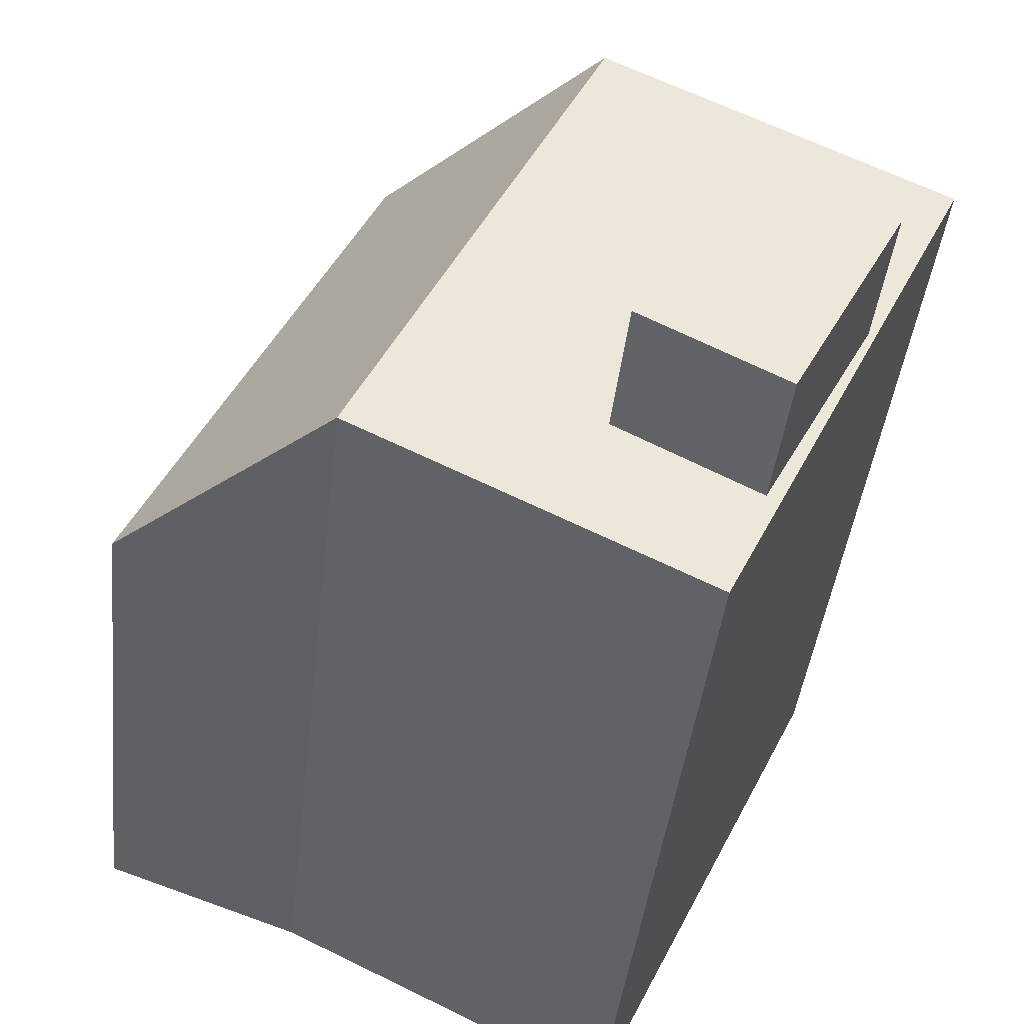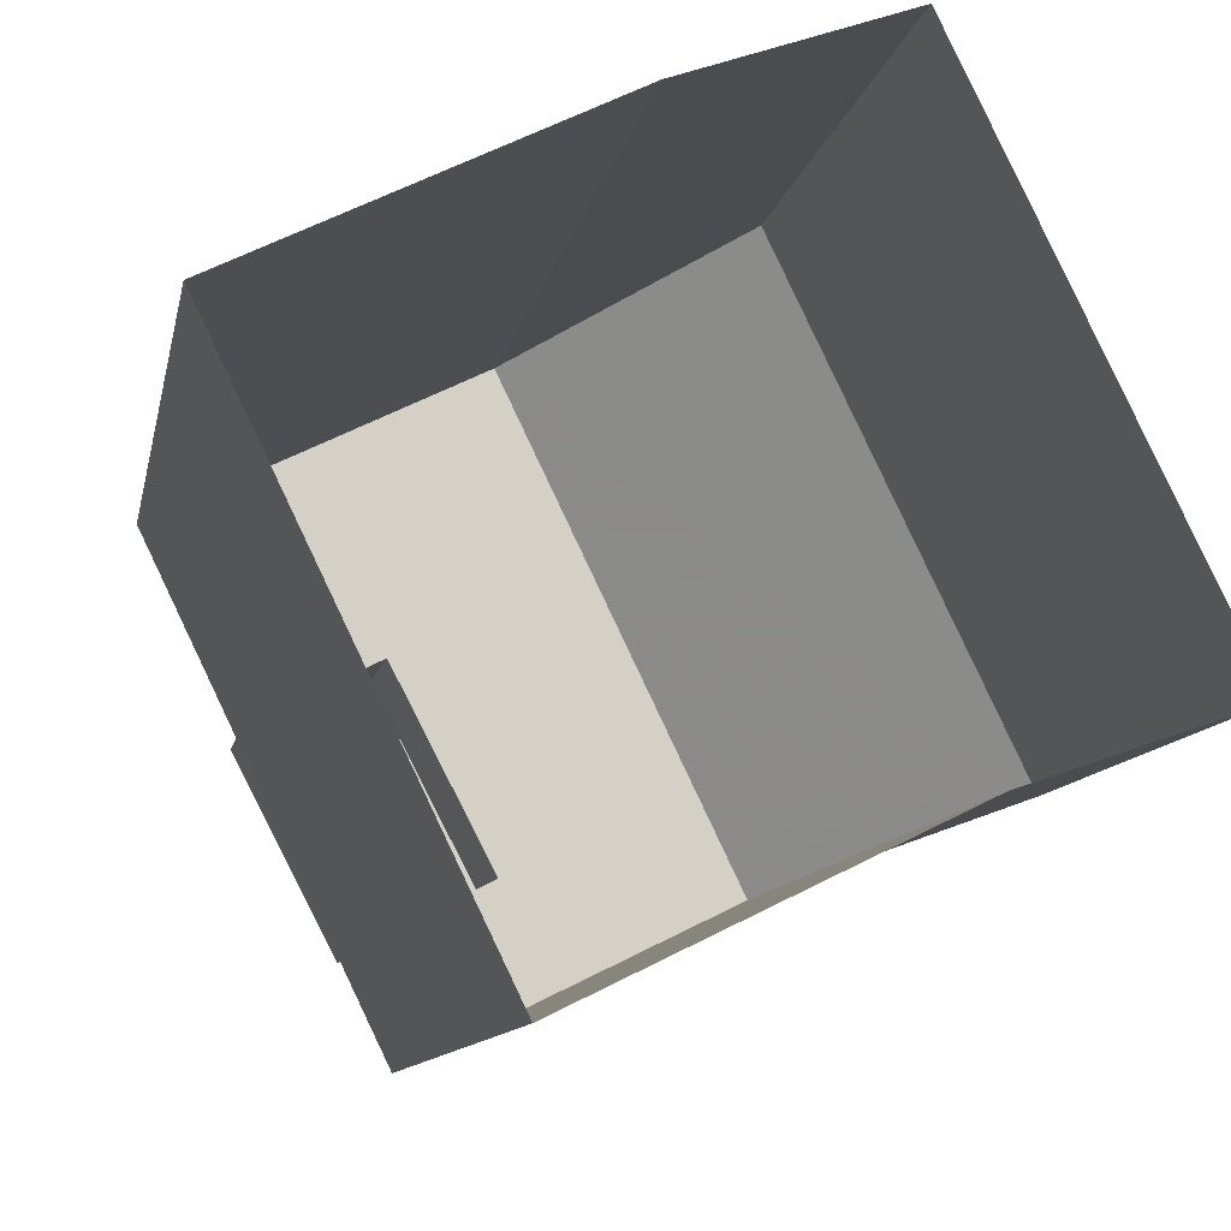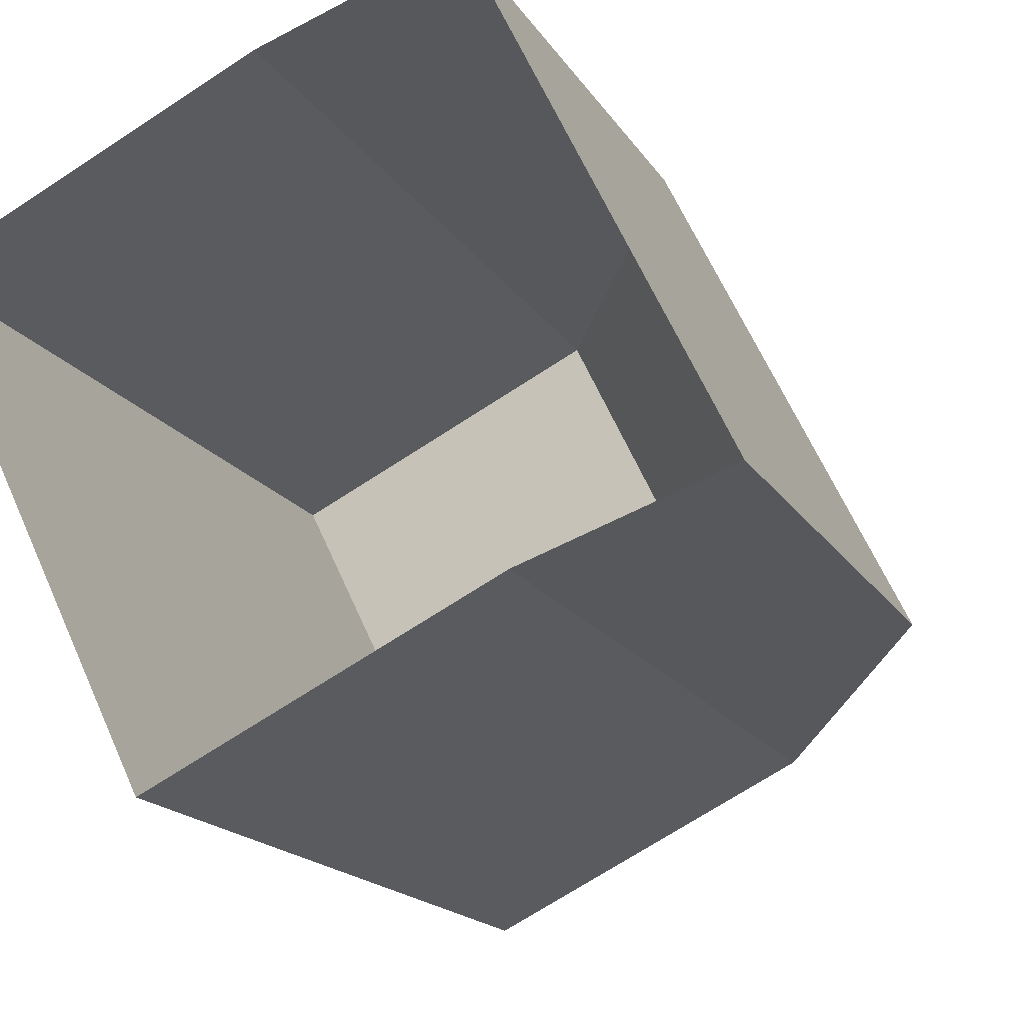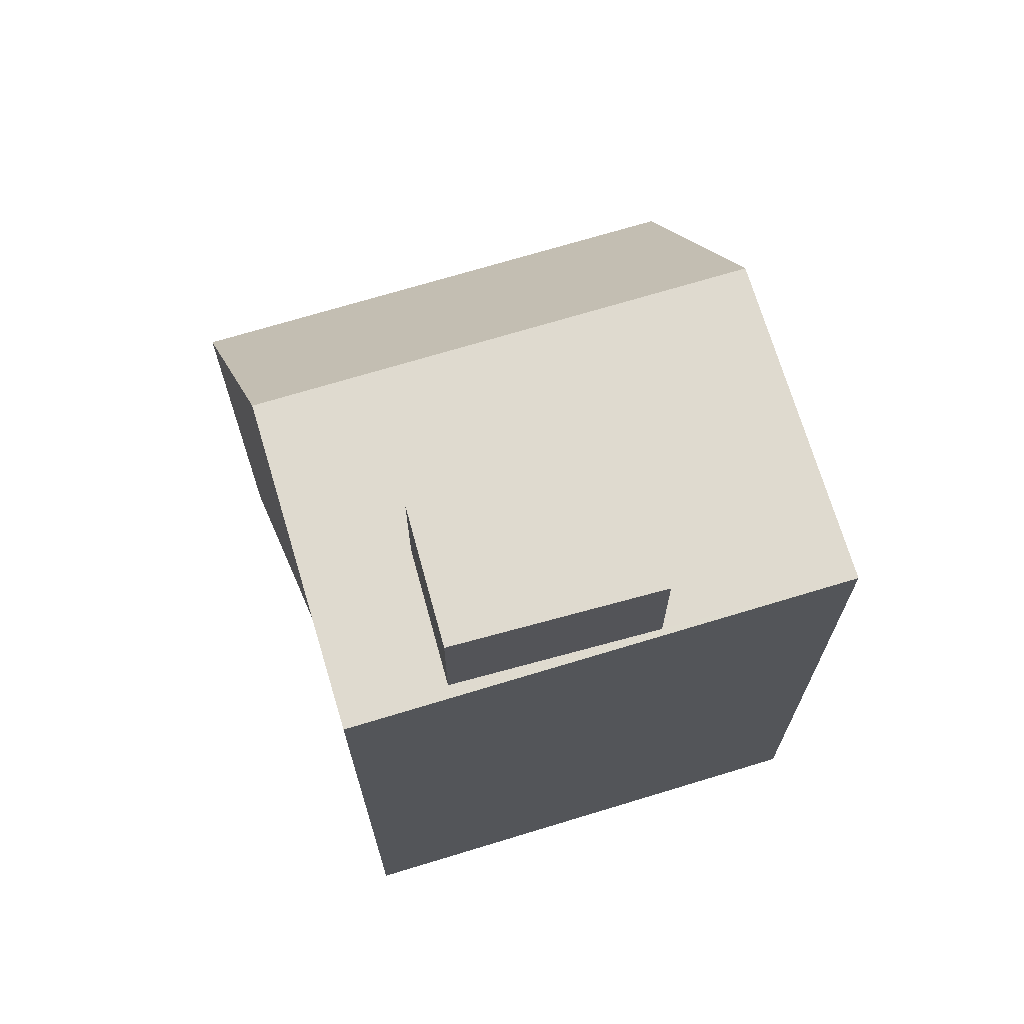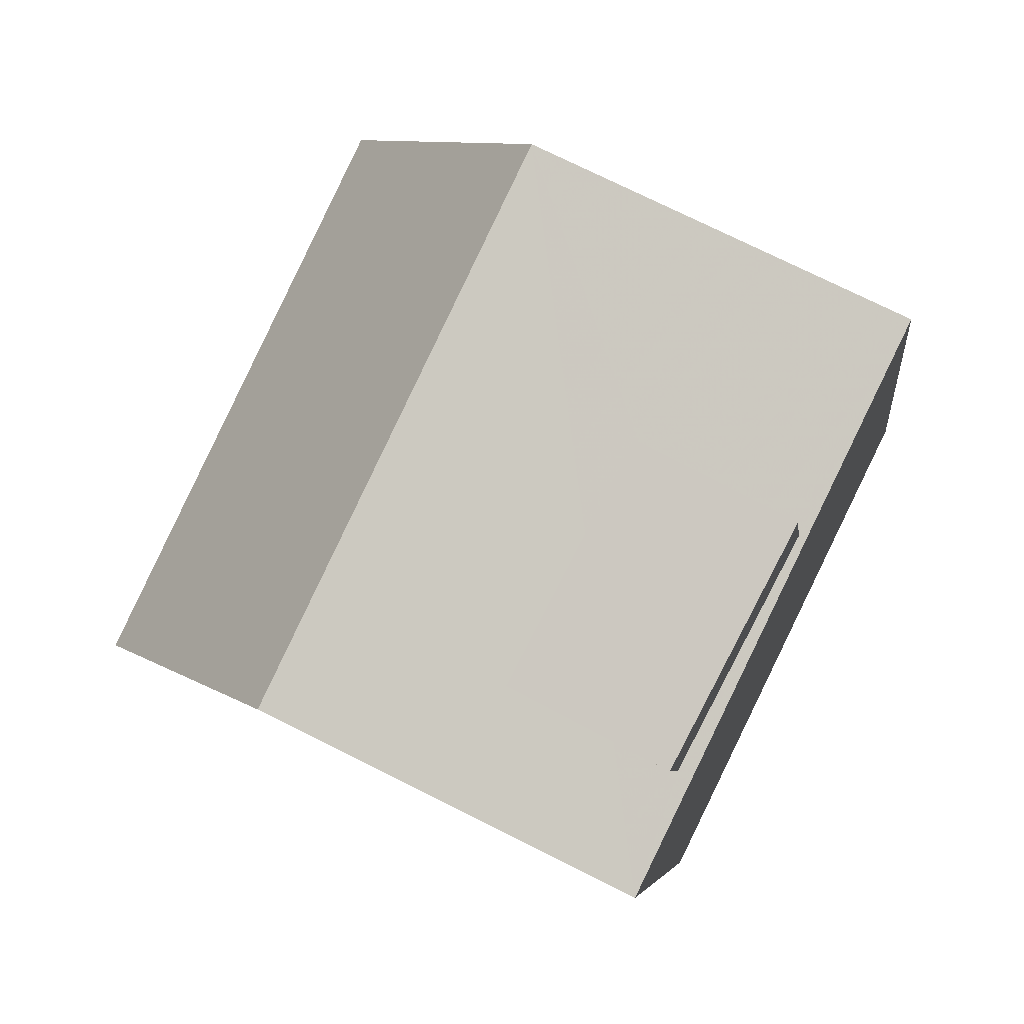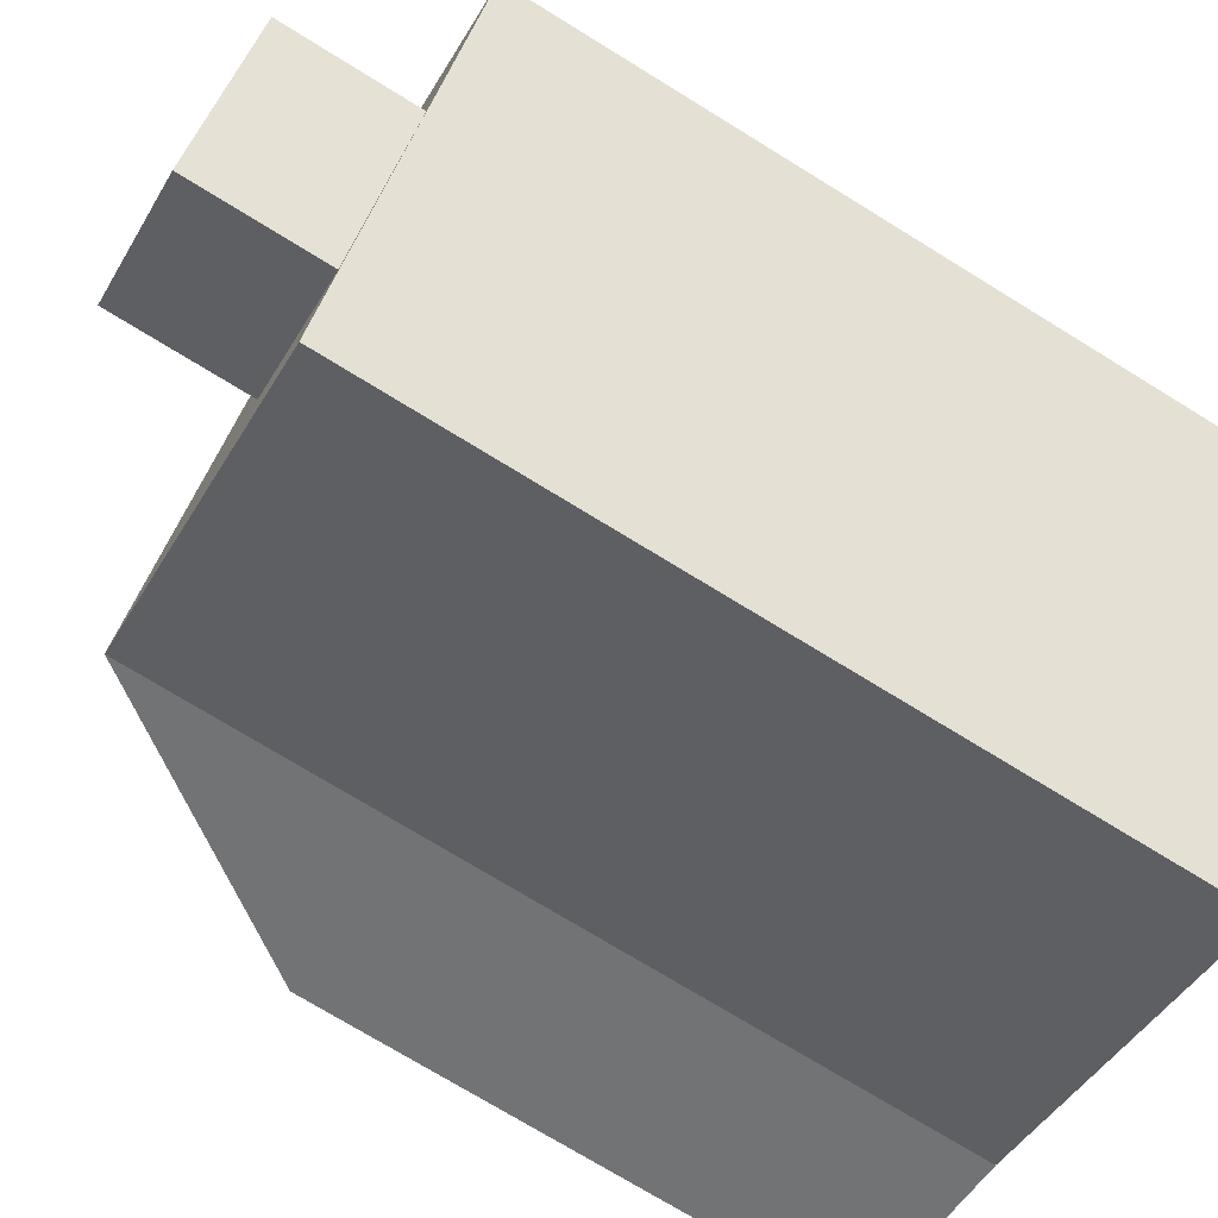
<metadata>
{"format":"obj","ext":"obj","renderer":"f3d","projection":"perspective","resolution":1024,"background":"white","views":[{"elev":-40.2,"azim":-6.1,"up":"+Y"},{"elev":-10.1,"azim":169.8,"up":"+Y"},{"elev":-16.6,"azim":-158.7,"up":"+Y"},{"elev":70.9,"azim":47.2,"up":"+Z"},{"elev":-5.1,"azim":6.1,"up":"+Y"},{"elev":-73.8,"azim":58.4,"up":"+Y"}]}
</metadata>
<code>
v -1.261e+04 -3.365e+04 36.17
v -1.26e+04 -3.364e+04 36.17
v -1.26e+04 -3.364e+04 36.17
v -1.26e+04 -3.365e+04 36.17
v -1.26e+04 -3.364e+04 36.17
v -1.261e+04 -3.364e+04 36.17
v -1.26e+04 -3.364e+04 48.45
v -1.26e+04 -3.364e+04 48.44
v -1.261e+04 -3.365e+04 48.47
v -1.26e+04 -3.365e+04 48.46
v -1.26e+04 -3.365e+04 48.46
v -1.26e+04 -3.365e+04 48.46
v -1.26e+04 -3.364e+04 48.45
v -1.26e+04 -3.364e+04 48.44
v -1.26e+04 -3.364e+04 48.45
v -1.26e+04 -3.365e+04 48.46
v -1.261e+04 -3.364e+04 44.42
v -1.26e+04 -3.364e+04 44.4
v -1.26e+04 -3.364e+04 50.53
v -1.26e+04 -3.365e+04 50.53
v -1.26e+04 -3.365e+04 50.53
v -1.26e+04 -3.364e+04 50.53
f 1 2 3
f 3 4 1
f 1 5 2
f 6 5 1
f 7 8 9
f 10 9 11
f 10 11 12
f 7 9 10
f 8 13 14
f 15 11 14
f 12 11 16
f 8 7 13
f 16 11 15
f 13 15 14
f 8 17 9
f 18 17 8
f 19 20 21
f 22 19 21
f 8 3 2
f 8 14 3
f 14 4 3
f 14 11 4
f 11 1 4
f 11 9 1
f 17 6 1
f 9 17 1
f 18 5 6
f 17 18 6
f 18 2 5
f 18 8 2
f 10 12 20
f 20 12 21
f 12 16 21
f 20 19 7
f 20 7 10
f 19 13 7
f 15 19 22
f 15 13 19
f 16 22 21
f 16 15 22

</code>
